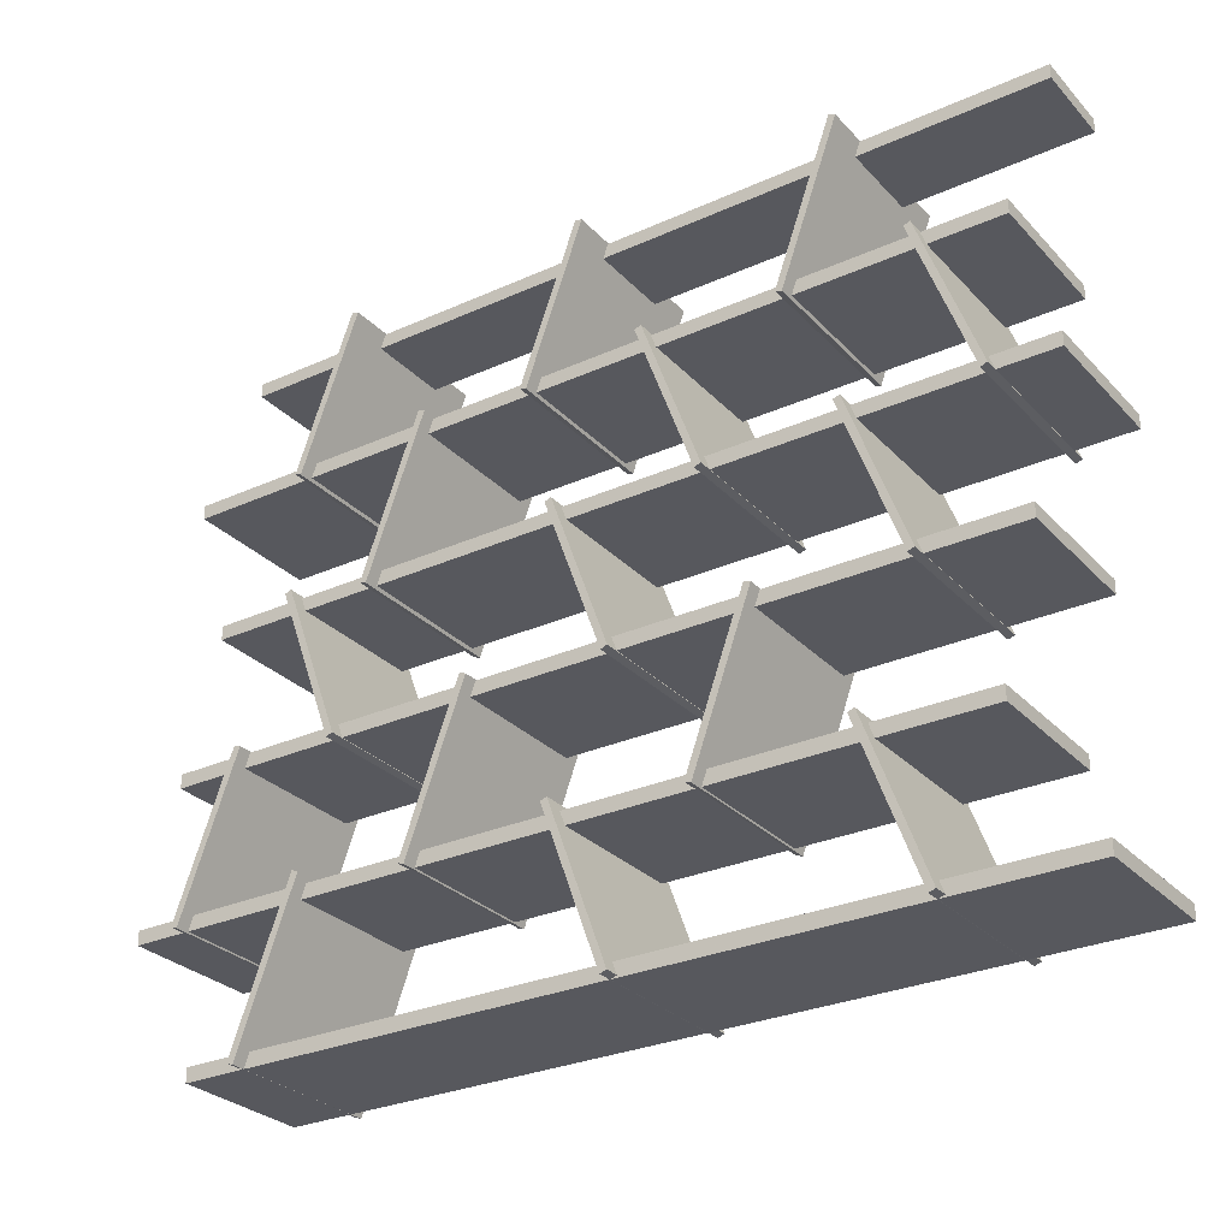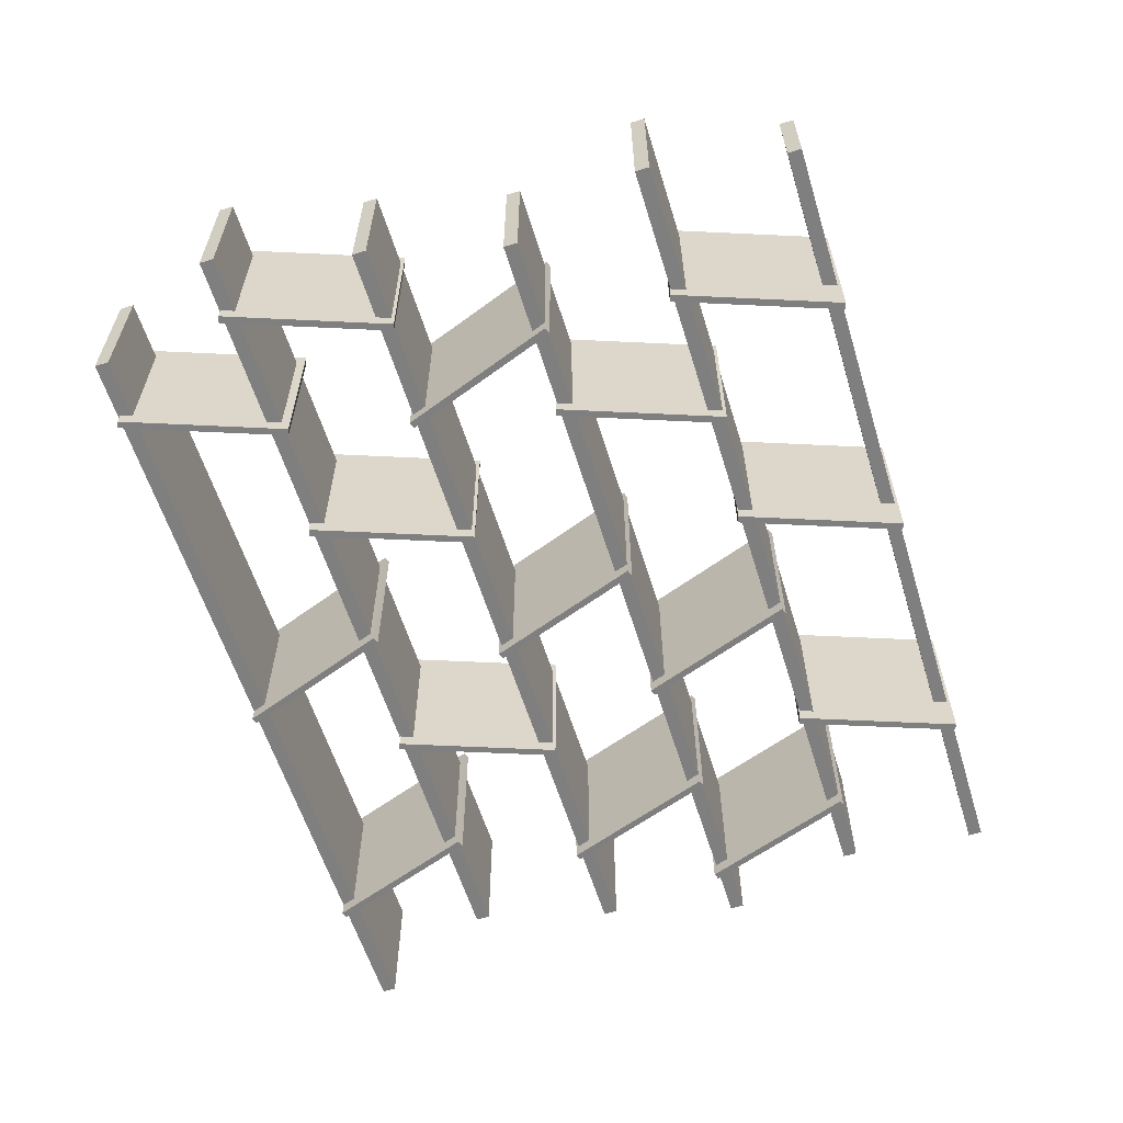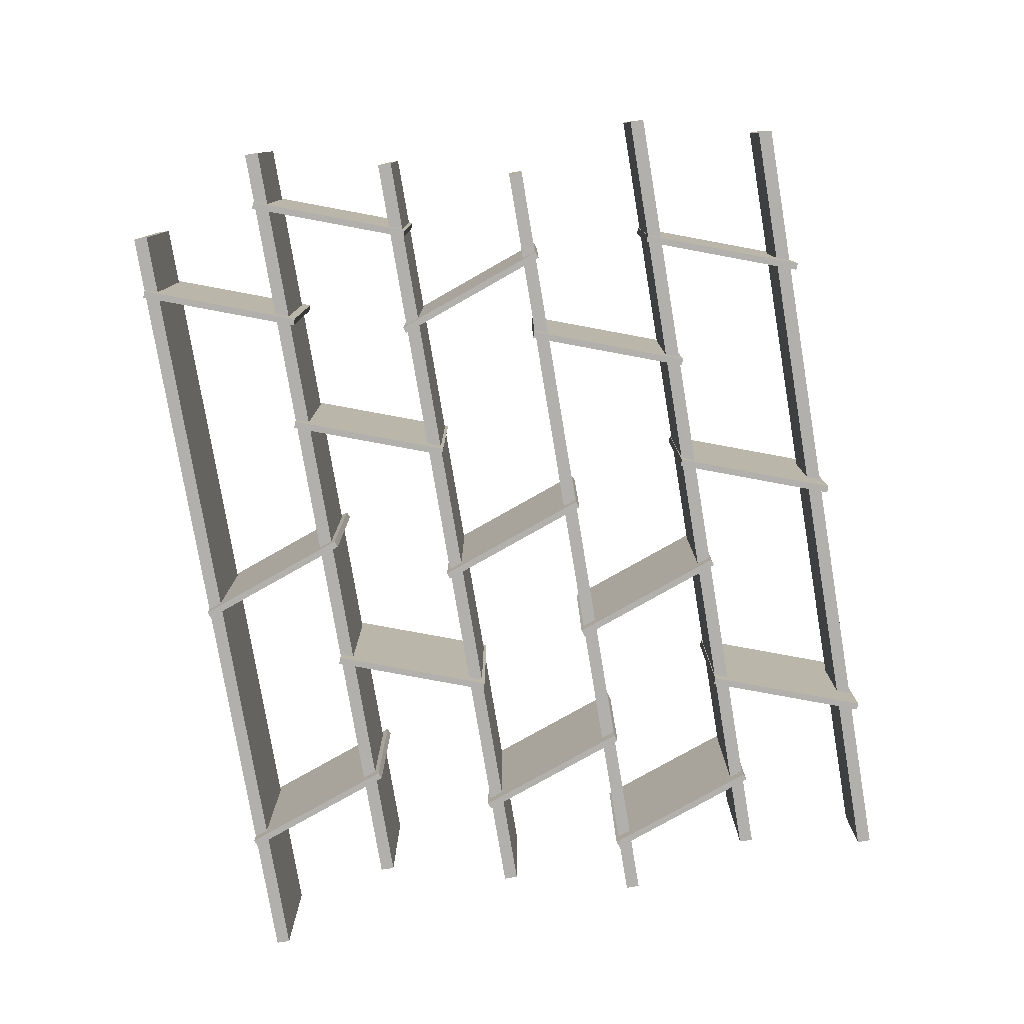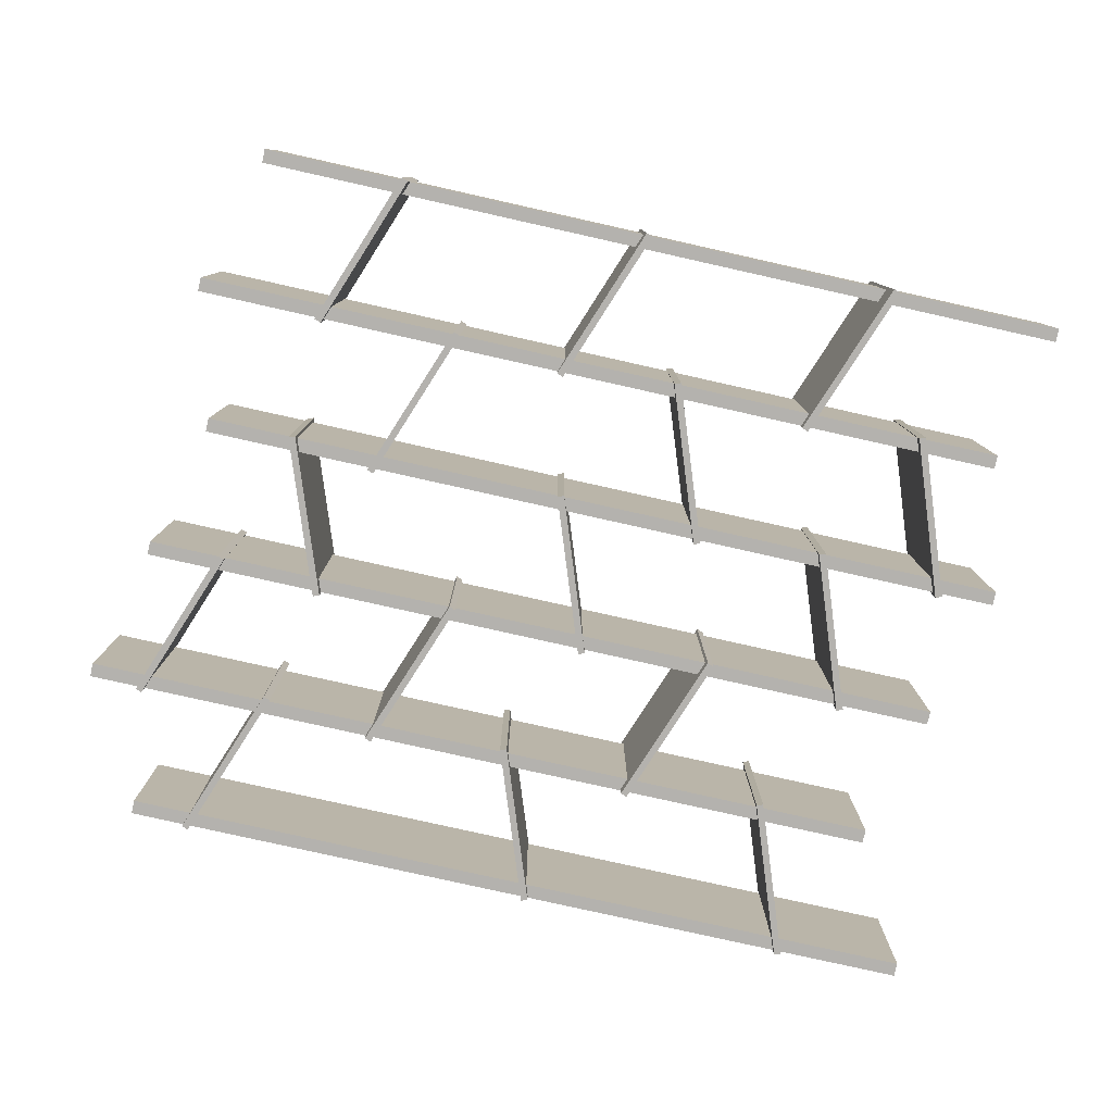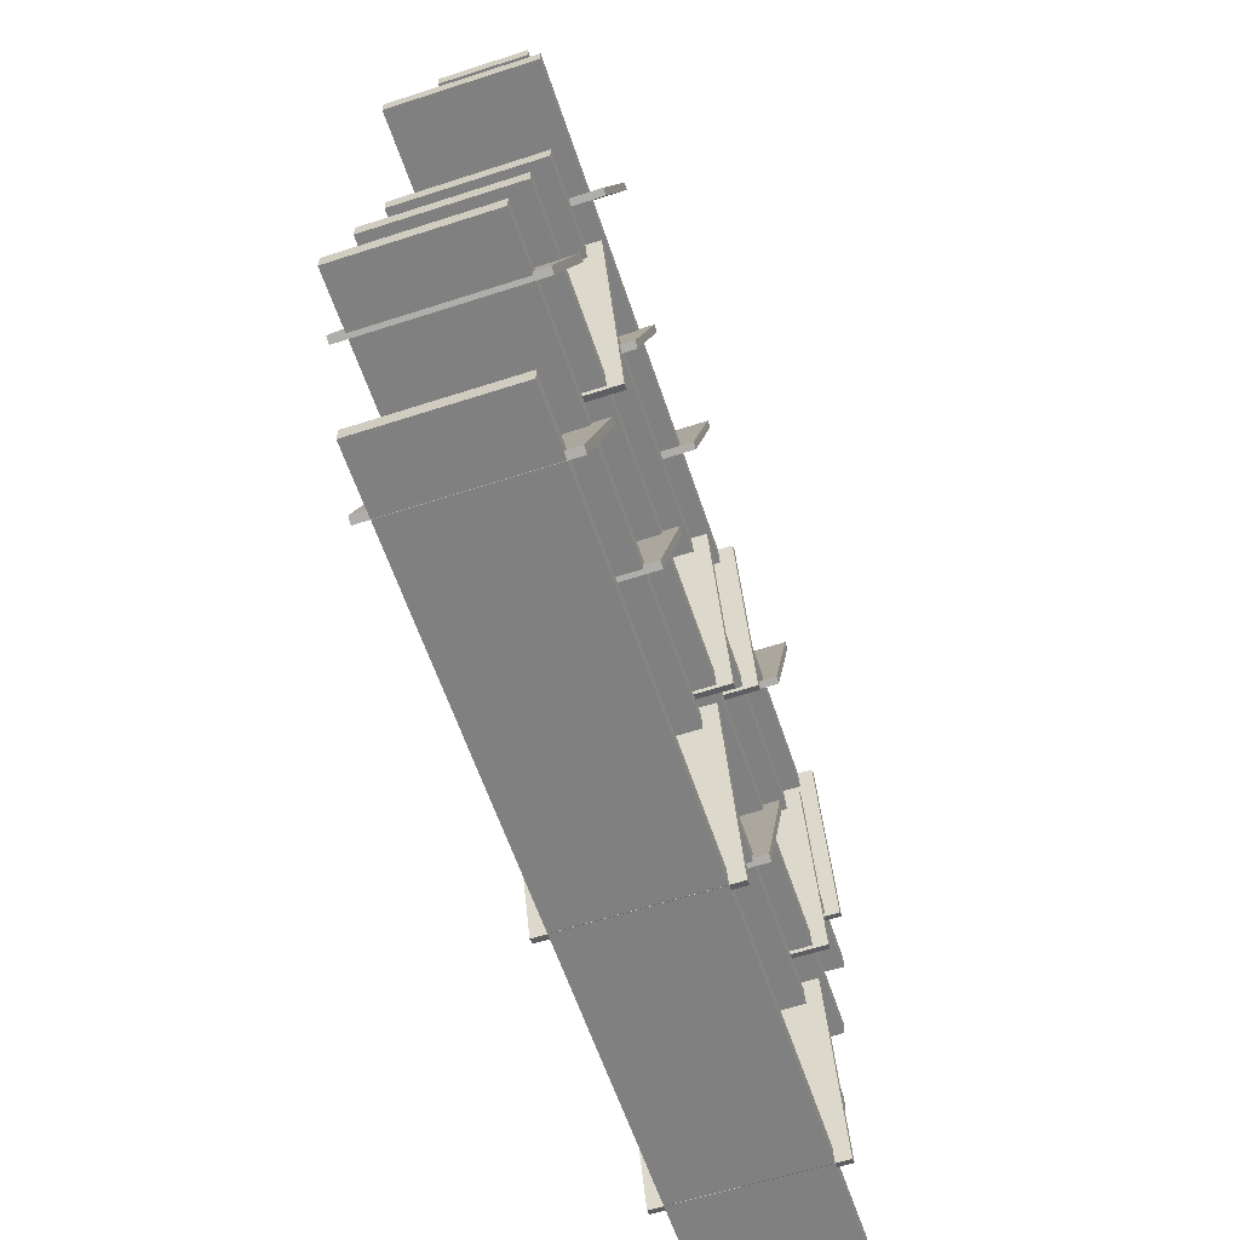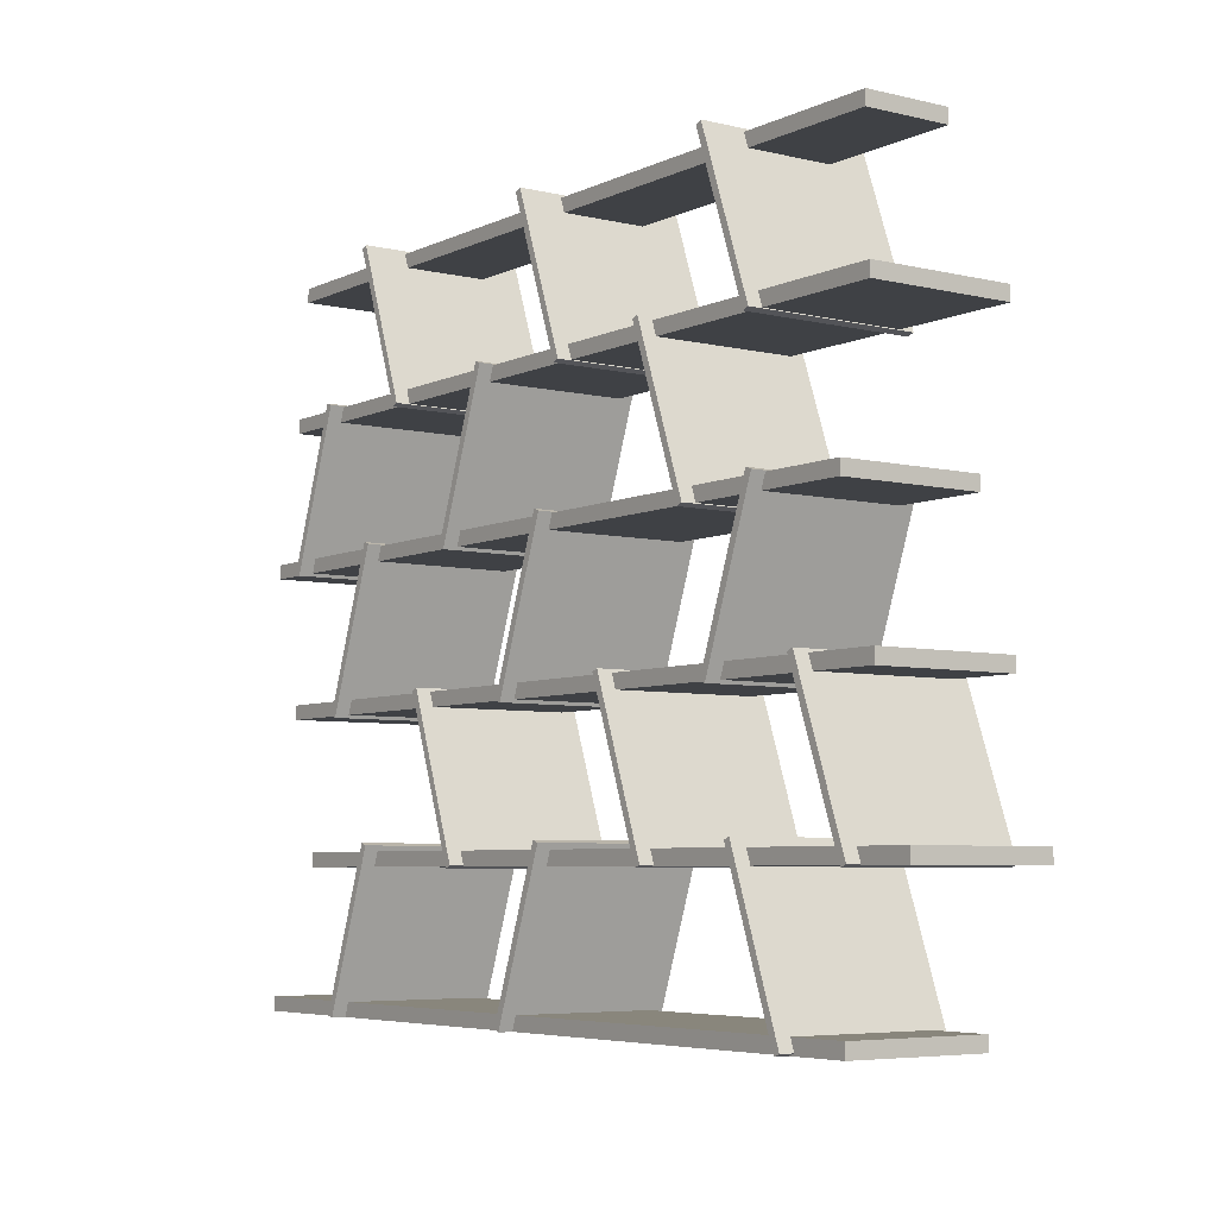
<metadata>
{"format":"obj","ext":"obj","renderer":"f3d","projection":"perspective","resolution":1024,"background":"white","views":[{"elev":-28.9,"azim":33.9,"up":"+Z"},{"elev":-59.8,"azim":-72.8,"up":"+Y"},{"elev":-78.7,"azim":-80.5,"up":"+Y"},{"elev":-79.7,"azim":-12.6,"up":"+Y"},{"elev":-60.2,"azim":-71.6,"up":"+Z"},{"elev":-5.7,"azim":-125.8,"up":"+Z"}]}
</metadata>
<code>
v  -30 -5 -0
v  30 -5 -0
v  -30 5 0
v  30 5 0
v  -30 -5 1
v  30 -5 1
v  -30 5 1
v  30 5 1
g Box001
f 1 3 4
f 4 2 1
f 5 6 8
f 8 7 5
f 1 2 6
f 6 5 1
f 2 4 8
f 8 6 2
f 4 3 7
f 7 8 4
f 3 1 5
f 5 7 3
v  -35 -5 9.882
v  25 -5 9.882
v  -35 5 9.882
v  25 5 9.882
v  -35 -5 10.88
v  25 -5 10.88
v  -35 5 10.88
v  25 5 10.88
g Box002
f 9 11 12
f 12 10 9
f 13 14 16
f 16 15 13
f 9 10 14
f 14 13 9
f 10 12 16
f 16 14 10
f 12 11 15
f 15 16 12
f 11 9 13
f 13 15 11
v  -32.5 -5 20
v  27.5 -5 20
v  -32.5 5 20
v  27.5 5 20
v  -32.5 -5 21
v  27.5 -5 21
v  -32.5 5 21
v  27.5 5 21
g Box003
f 17 19 20
f 20 18 17
f 21 22 24
f 24 23 21
f 17 18 22
f 22 21 17
f 18 20 24
f 24 22 18
f 20 19 23
f 23 24 20
f 19 17 21
f 21 23 19
v  -30 -5 30
v  30 -5 30
v  -30 5 30
v  30 5 30
v  -30 -5 31
v  30 -5 31
v  -30 5 31
v  30 5 31
g Box004
f 25 27 28
f 28 26 25
f 29 30 32
f 32 31 29
f 25 26 30
f 30 29 25
f 26 28 32
f 32 30 26
f 28 27 31
f 31 32 28
f 27 25 29
f 29 31 27
v  -32.5 -5 40
v  27.5 -5 40
v  -32.5 5 40
v  27.5 5 40
v  -32.5 -5 41
v  27.5 -5 41
v  -32.5 5 41
v  27.5 5 41
g Box005
f 33 35 36
f 36 34 33
f 37 38 40
f 40 39 37
f 33 34 38
f 38 37 33
f 34 36 40
f 40 38 34
f 36 35 39
f 39 40 36
f 35 33 37
f 37 39 35
v  -30 -3 50
v  30 -3 50
v  -30 3 50
v  30 3 50
v  -30 -3 51
v  30 -3 51
v  -30 3 51
v  30 3 51
g Box006
f 41 43 44
f 44 42 41
f 45 46 48
f 48 47 45
f 41 42 46
f 46 45 41
f 42 44 48
f 48 46 42
f 44 43 47
f 47 48 44
f 43 41 45
f 45 47 43
v  20.82 6 0.1636
v  20.35 6 -0.0074
v  16.71 6 11.44
v  16.24 6 11.27
v  20.82 -6 0.1636
v  20.35 -6 -0.0074
v  16.71 -6 11.44
v  16.24 -6 11.27
g Box007
f 52 51 49
f 49 50 52
f 56 54 53
f 53 55 56
f 54 50 49
f 49 53 54
f 56 52 50
f 50 54 56
f 55 51 52
f 52 56 55
f 53 49 51
f 51 55 53
v  0.9238 6 0.1636
v  0.454 6 -0.0074
v  -3.18 6 11.44
v  -3.65 6 11.27
v  0.9238 -6 0.1636
v  0.454 -6 -0.0074
v  -3.18 -6 11.44
v  -3.65 -6 11.27
g Box008
f 60 59 57
f 57 58 60
f 64 62 61
f 61 63 64
f 62 58 57
f 57 61 62
f 64 60 58
f 58 62 64
f 63 59 60
f 60 64 63
f 61 57 59
f 59 63 61
v  -25.95 6 0.1636
v  -25.48 6 -0.0074
v  -21.84 6 11.44
v  -21.37 6 11.27
v  -25.95 -6 0.1636
v  -25.48 -6 -0.0074
v  -21.84 -6 11.44
v  -21.37 -6 11.27
g Box009
f 65 67 68
f 68 66 65
f 69 70 72
f 72 71 69
f 65 66 70
f 70 69 65
f 66 68 72
f 72 70 66
f 68 67 71
f 71 72 68
f 67 65 69
f 69 71 67
v  0.9238 6 19.95
v  0.454 6 19.78
v  -3.18 6 31.22
v  -3.65 6 31.05
v  0.9238 -6 19.95
v  0.454 -6 19.78
v  -3.18 -6 31.22
v  -3.65 -6 31.05
g Box010
f 76 75 73
f 73 74 76
f 80 78 77
f 77 79 80
f 78 74 73
f 73 77 78
f 80 76 74
f 74 78 80
f 79 75 76
f 76 80 79
f 77 73 75
f 75 79 77
v  20.82 6 19.95
v  20.35 6 19.78
v  16.71 6 31.22
v  16.24 6 31.05
v  20.82 -6 19.95
v  20.35 -6 19.78
v  16.71 -6 31.22
v  16.24 -6 31.05
g Box011
f 84 83 81
f 81 82 84
f 88 86 85
f 85 87 88
f 86 82 81
f 81 85 86
f 88 84 82
f 82 86 88
f 87 83 84
f 84 88 87
f 85 81 83
f 83 87 85
v  -19.3 6 19.95
v  -19.77 6 19.78
v  -23.41 6 31.22
v  -23.88 6 31.05
v  -19.3 -6 19.95
v  -19.77 -6 19.78
v  -23.41 -6 31.22
v  -23.88 -6 31.05
g Box012
f 92 91 89
f 89 90 92
f 96 94 93
f 93 95 96
f 94 90 89
f 89 93 94
f 96 92 90
f 90 94 96
f 95 91 92
f 92 96 95
f 93 89 91
f 91 95 93
v  -31.34 6 9.947
v  -30.87 6 9.776
v  -27.23 6 21.22
v  -26.76 6 21.05
v  -31.34 -6 9.947
v  -30.87 -6 9.776
v  -27.23 -6 21.22
v  -26.76 -6 21.05
g Box013
f 97 99 100
f 100 98 97
f 101 102 104
f 104 103 101
f 97 98 102
f 102 101 97
f 98 100 104
f 104 102 98
f 100 99 103
f 103 104 100
f 99 97 101
f 101 103 99
v  -13.78 6 9.947
v  -13.31 6 9.776
v  -9.677 6 21.22
v  -9.207 6 21.05
v  -13.78 -6 9.947
v  -13.31 -6 9.776
v  -9.677 -6 21.22
v  -9.207 -6 21.05
g Box014
f 105 107 108
f 108 106 105
f 109 110 112
f 112 111 109
f 105 106 110
f 110 109 105
f 106 108 112
f 112 110 106
f 108 107 111
f 111 112 108
f 107 105 109
f 109 111 107
v  5.986 6 9.947
v  6.456 6 9.776
v  10.09 6 21.22
v  10.56 6 21.05
v  5.986 -6 9.947
v  6.456 -6 9.776
v  10.09 -6 21.22
v  10.56 -6 21.05
g Box015
f 113 115 116
f 116 114 113
f 117 118 120
f 120 119 117
f 113 114 118
f 118 117 113
f 114 116 120
f 120 118 114
f 116 115 119
f 119 120 116
f 115 113 117
f 117 119 115
v  -17.74 6 29.95
v  -17.27 6 29.78
v  -13.64 6 41.22
v  -13.17 6 41.05
v  -17.74 -6 29.95
v  -17.27 -6 29.78
v  -13.64 -6 41.22
v  -13.17 -6 41.05
g Box016
f 121 123 124
f 124 122 121
f 125 126 128
f 128 127 125
f 121 122 126
f 126 125 121
f 122 124 128
f 128 126 122
f 124 123 127
f 127 128 124
f 123 121 125
f 125 127 123
v  7.446 6 29.95
v  6.976 6 29.78
v  3.341 6 41.22
v  2.871 6 41.05
v  7.446 -6 29.95
v  6.976 -6 29.78
v  3.341 -6 41.22
v  2.871 -6 41.05
g Box017
f 132 131 129
f 129 130 132
f 136 134 133
f 133 135 136
f 134 130 129
f 129 133 134
f 136 132 130
f 130 134 136
f 135 131 132
f 132 136 135
f 133 129 131
f 131 135 133
v  25.92 6 29.95
v  25.45 6 29.78
v  21.81 6 41.22
v  21.34 6 41.05
v  25.92 -6 29.95
v  25.45 -6 29.78
v  21.81 -6 41.22
v  21.34 -6 41.05
g Box018
f 140 139 137
f 137 138 140
f 144 142 141
f 141 143 144
f 142 138 137
f 137 141 142
f 144 140 138
f 138 142 144
f 143 139 140
f 140 144 143
f 141 137 139
f 139 143 141
v  12.76 6 39.95
v  13.23 6 39.78
v  16.86 6 51.22
v  17.33 6 51.05
v  12.76 -6 39.95
v  13.23 -6 39.78
v  16.86 -6 51.22
v  17.33 -6 51.05
g Box019
f 145 147 148
f 148 146 145
f 149 150 152
f 152 151 149
f 145 146 150
f 150 149 145
f 146 148 152
f 152 150 146
f 148 147 151
f 151 152 148
f 147 145 149
f 149 151 147
v  -5.659 6 39.95
v  -5.189 6 39.78
v  -1.555 6 51.22
v  -1.085 6 51.05
v  -5.659 -6 39.95
v  -5.189 -6 39.78
v  -1.555 -6 51.22
v  -1.085 -6 51.05
g Box020
f 153 155 156
f 156 154 153
f 157 158 160
f 160 159 157
f 153 154 158
f 158 157 153
f 154 156 160
f 160 158 154
f 156 155 159
f 159 160 156
f 155 153 157
f 157 159 155
v  -23.71 6 39.95
v  -23.24 6 39.78
v  -19.6 6 51.22
v  -19.13 6 51.05
v  -23.71 -6 39.95
v  -23.24 -6 39.78
v  -19.6 -6 51.22
v  -19.13 -6 51.05
g Box021
f 161 163 164
f 164 162 161
f 165 166 168
f 168 167 165
f 161 162 166
f 166 165 161
f 162 164 168
f 168 166 162
f 164 163 167
f 167 168 164
f 163 161 165
f 165 167 163

</code>
